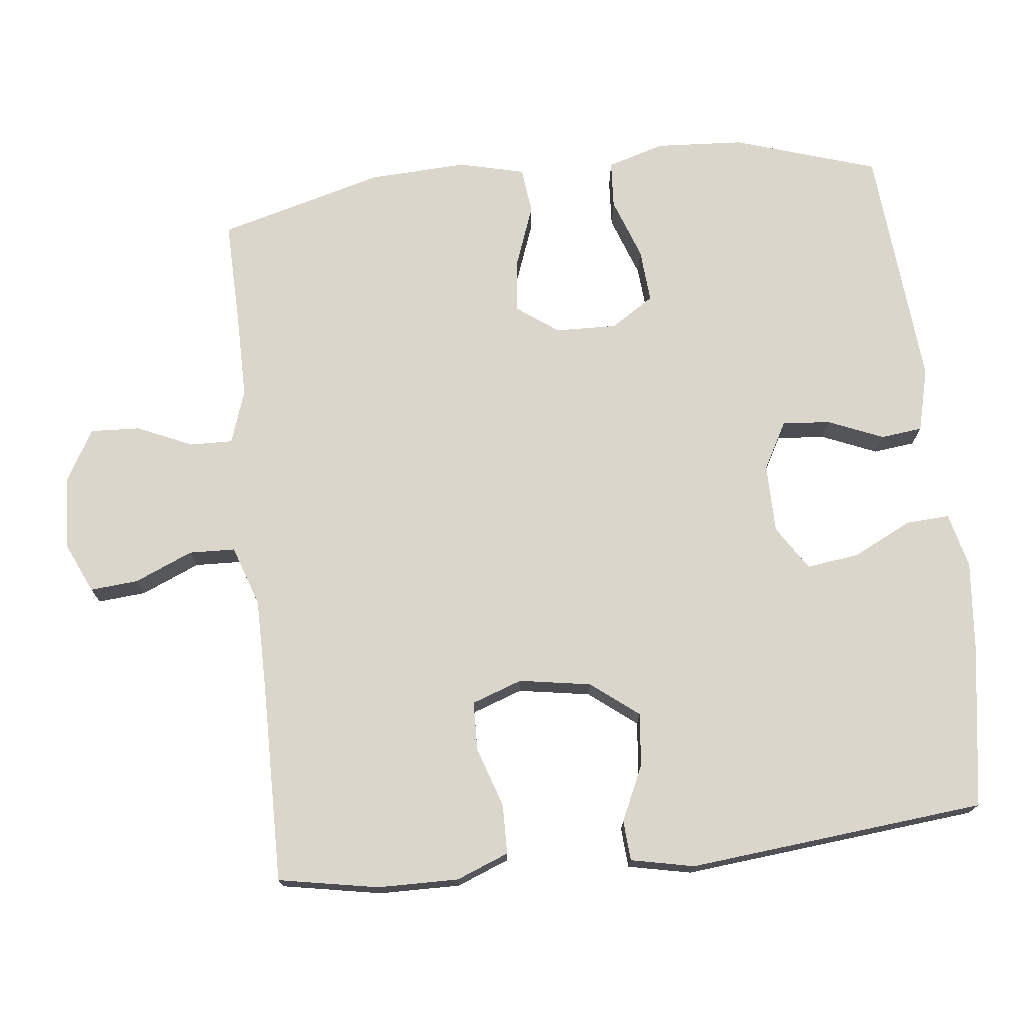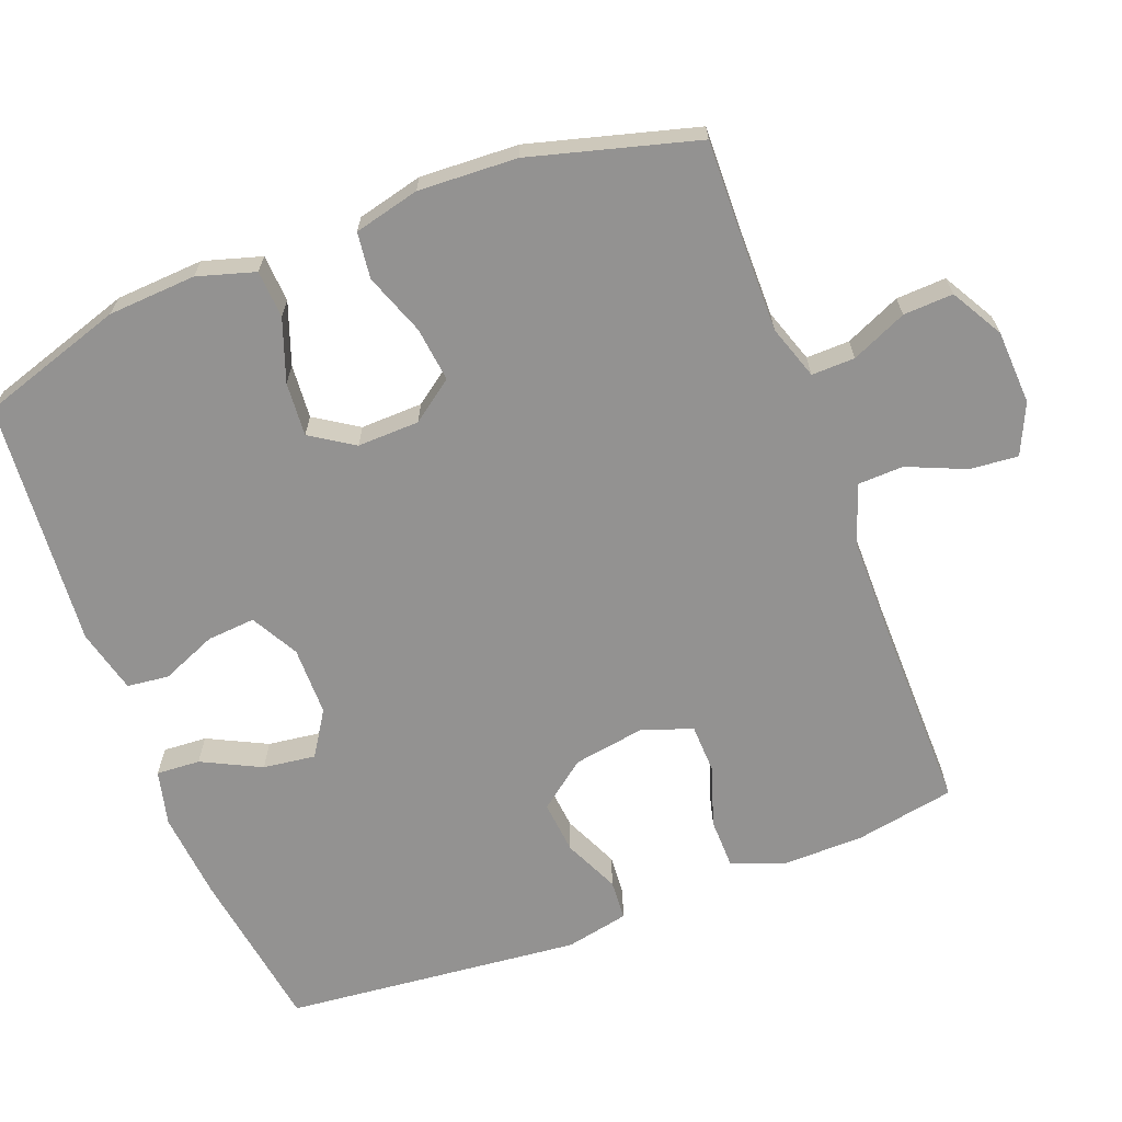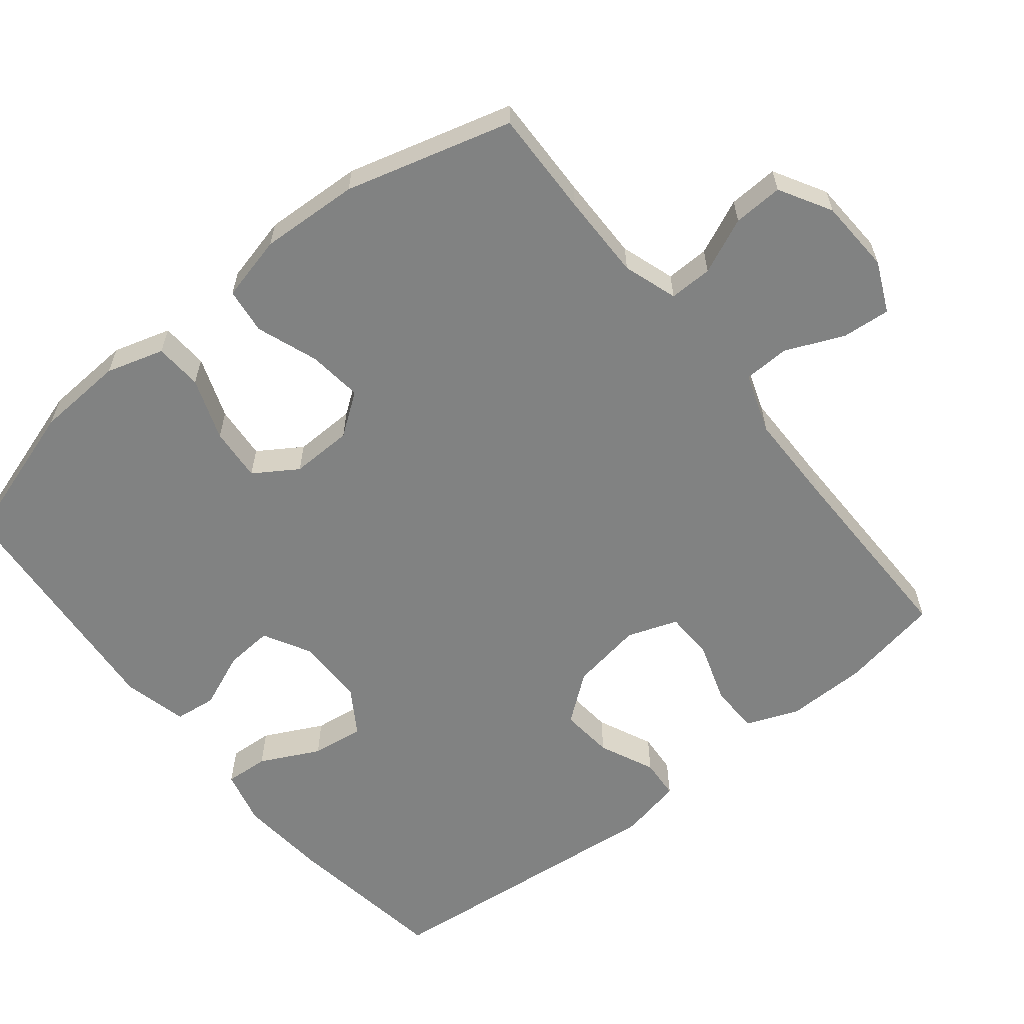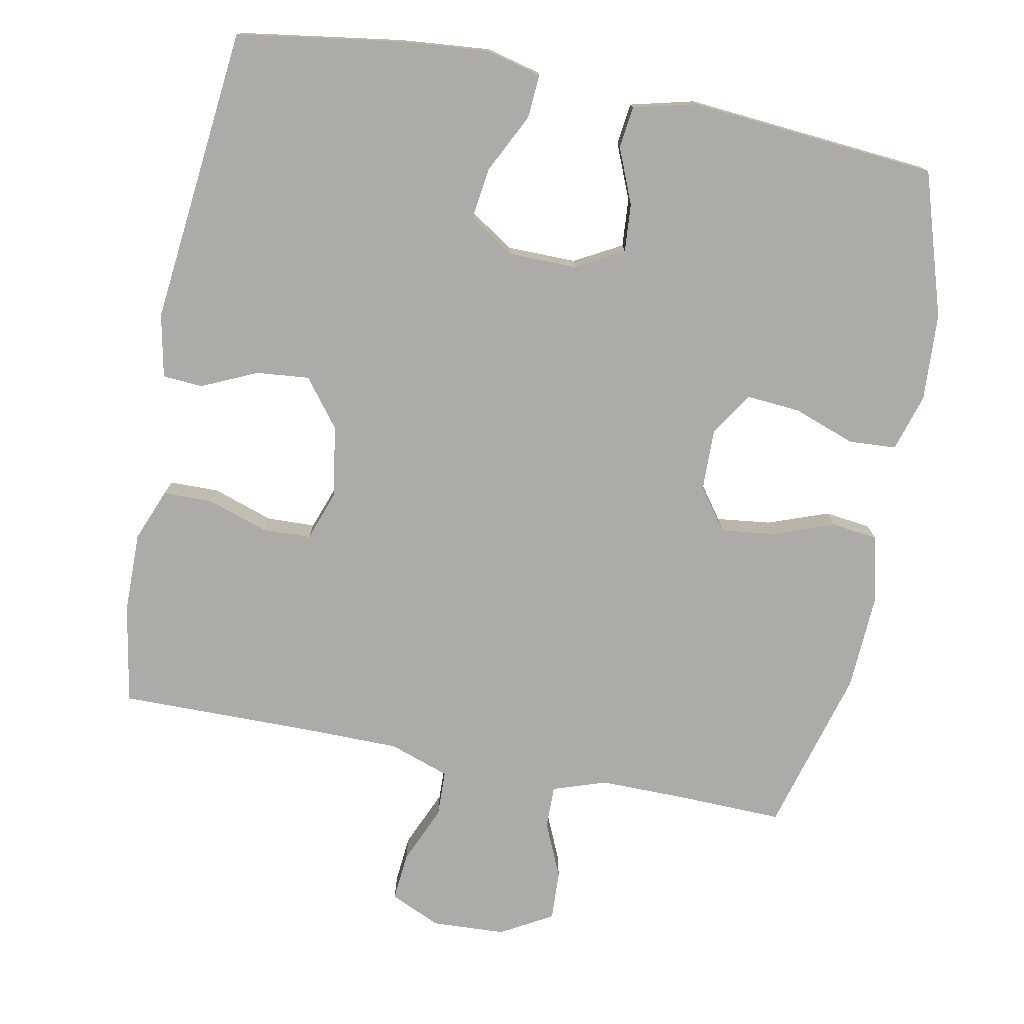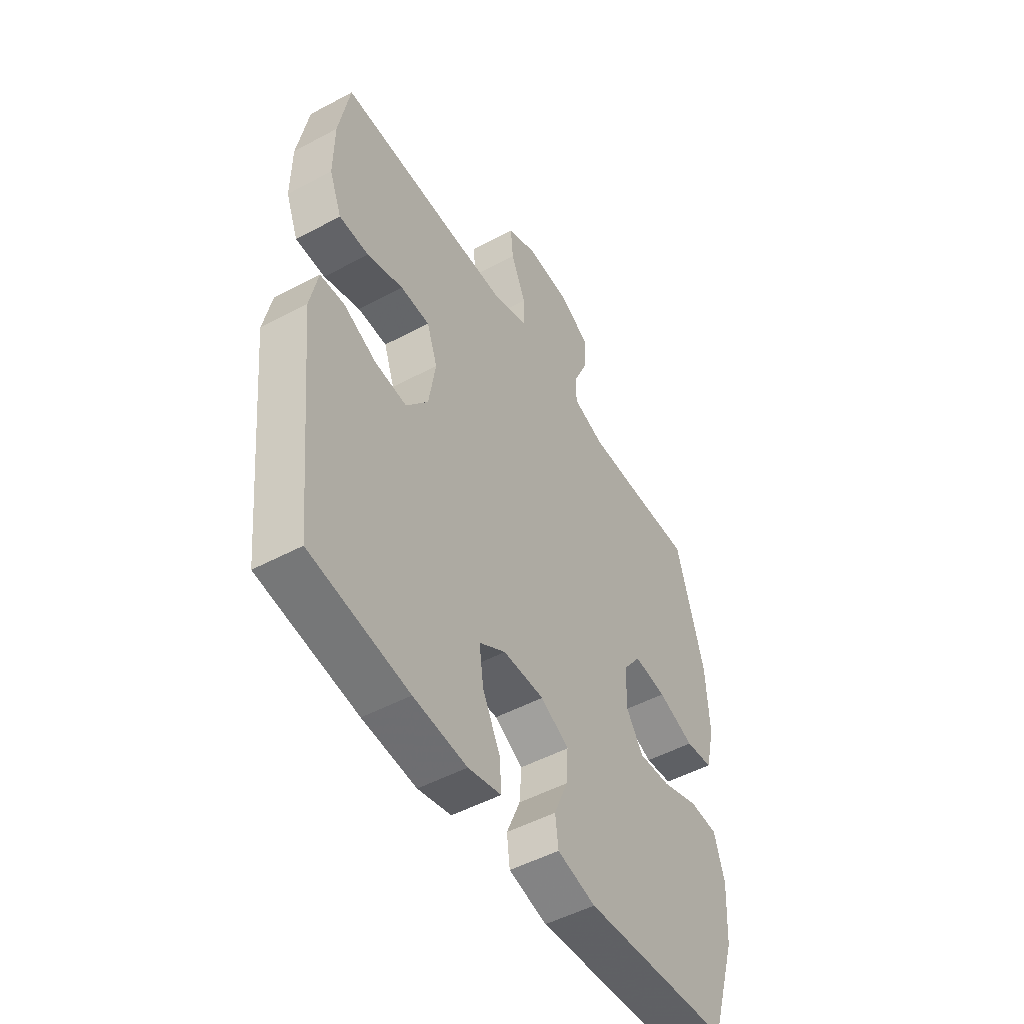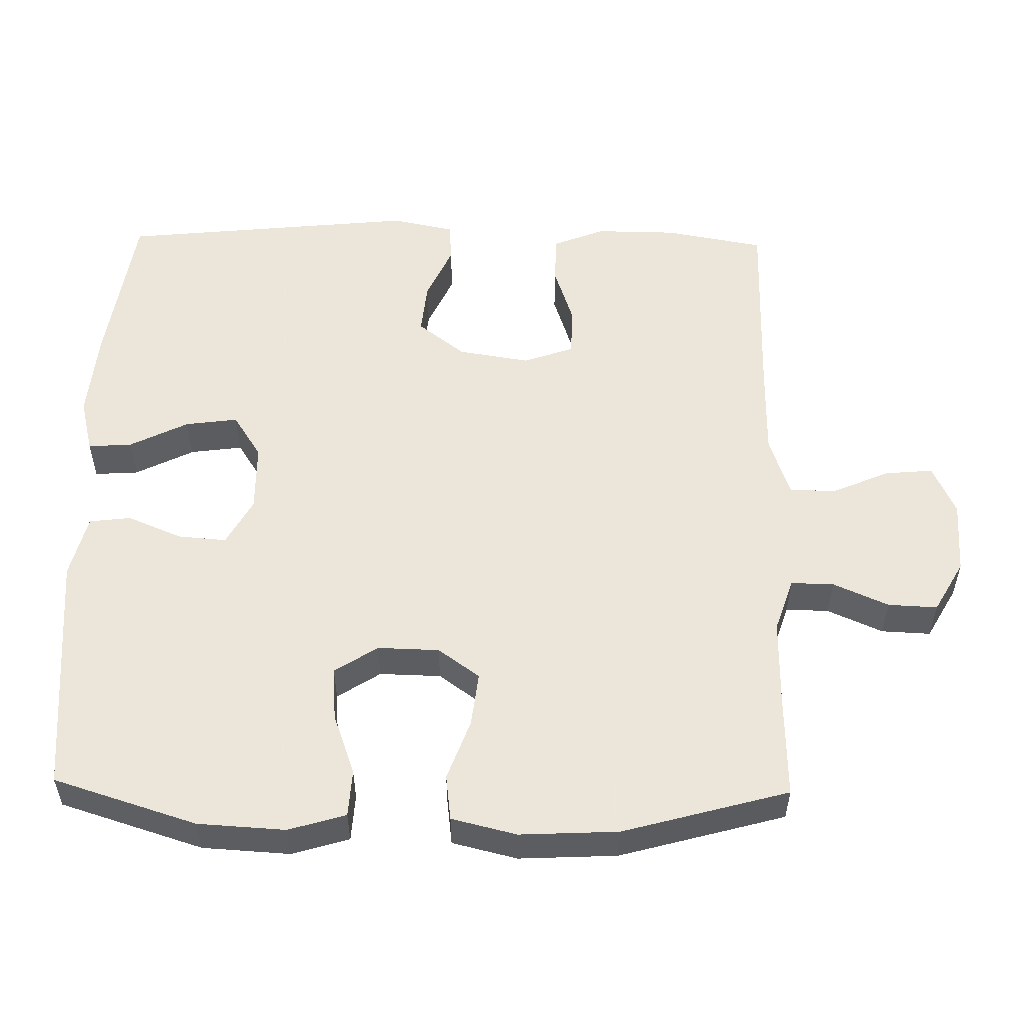
<metadata>
{"format":"obj","ext":"obj","renderer":"f3d","projection":"perspective","resolution":1024,"background":"white","views":[{"elev":73.5,"azim":83.9,"up":"+Y"},{"elev":-66.5,"azim":-68.9,"up":"+Y"},{"elev":-60.6,"azim":-51.2,"up":"+Y"},{"elev":-76.3,"azim":169.0,"up":"+Y"},{"elev":-50.3,"azim":120.4,"up":"+Z"},{"elev":54.2,"azim":-88.9,"up":"+Y"}]}
</metadata>
<code>
v 0.5 0.07 0.5
v 0.525 0.07 0.361
v 0.526 0.07 0.248
v 0.497 0.07 0.175
v 0.428 0.07 0.174
v 0.344 0.07 0.202
v 0.276 0.07 0.2
v 0.251 0.07 0.13
v 0.267 0.07 0.03
v 0.318 0.07 -0.036
v 0.392 0.07 -0.029
v 0.469 0.07 0.006
v 0.525 0.07 0.002
v 0.543 0.07 -0.086
v 0.5 0.07 -0.5
v 0.272 0.07 -0.534
v 0.148 0.07 -0.545
v 0.071 0.07 -0.526
v 0.075 0.07 -0.465
v 0.116 0.07 -0.383
v 0.126 0.07 -0.31
v 0.064 0.07 -0.27
v -0.032 0.07 -0.269
v -0.098 0.07 -0.305
v -0.093 0.07 -0.372
v -0.061 0.07 -0.449
v -0.068 0.07 -0.507
v -0.157 0.07 -0.529
v -0.5 0.07 -0.5
v -0.563 0.07 -0.3
v -0.57 0.07 -0.178
v -0.546 0.07 -0.098
v -0.48 0.07 -0.094
v -0.394 0.07 -0.125
v -0.319 0.07 -0.131
v -0.28 0.07 -0.071
v -0.282 0.07 0.015
v -0.324 0.07 0.073
v -0.4 0.07 0.064
v -0.485 0.07 0.033
v -0.549 0.07 0.041
v -0.571 0.07 0.132
v -0.564 0.07 0.269
v -0.5 0.07 0.5
v -0.352 0.07 0.496
v -0.233 0.07 0.495
v -0.158 0.07 0.52
v -0.159 0.07 0.58
v -0.193 0.07 0.657
v -0.196 0.07 0.726
v -0.124 0.07 0.767
v -0.021 0.07 0.772
v 0.049 0.07 0.74
v 0.043 0.07 0.673
v 0.008 0.07 0.592
v 0.01 0.07 0.528
v 0.094 0.07 0.499
v 0.225 0.07 0.498
v 0.5 0 0.5
v 0.525 0 0.361
v 0.526 0 0.248
v 0.497 0 0.175
v 0.428 0 0.174
v 0.344 0 0.202
v 0.276 0 0.2
v 0.251 0 0.13
v 0.267 0 0.03
v 0.318 0 -0.036
v 0.392 0 -0.029
v 0.469 0 0.006
v 0.525 0 0.002
v 0.543 0 -0.086
v 0.5 0 -0.5
v 0.272 0 -0.534
v 0.148 0 -0.545
v 0.071 0 -0.526
v 0.075 0 -0.465
v 0.116 0 -0.383
v 0.126 0 -0.31
v 0.064 0 -0.27
v -0.032 0 -0.269
v -0.098 0 -0.305
v -0.093 0 -0.372
v -0.061 0 -0.449
v -0.068 0 -0.507
v -0.157 0 -0.529
v -0.5 0 -0.5
v -0.563 0 -0.3
v -0.57 0 -0.178
v -0.546 0 -0.098
v -0.48 0 -0.094
v -0.394 0 -0.125
v -0.319 0 -0.131
v -0.28 0 -0.071
v -0.282 0 0.015
v -0.324 0 0.073
v -0.4 0 0.064
v -0.485 0 0.033
v -0.549 0 0.041
v -0.571 0 0.132
v -0.564 0 0.269
v -0.5 0 0.5
v -0.352 0 0.496
v -0.233 0 0.495
v -0.158 0 0.52
v -0.159 0 0.58
v -0.193 0 0.657
v -0.196 0 0.726
v -0.124 0 0.767
v -0.021 0 0.772
v 0.049 0 0.74
v 0.043 0 0.673
v 0.008 0 0.592
v 0.01 0 0.528
v 0.094 0 0.499
v 0.225 0 0.498
f 52 53 54 55
f 52 55 56
f 51 52 56
f 48 49 50 51
f 47 48 51 56
f 46 47 56 57
f 42 43 44 45
f 42 45 46
f 39 40 41 42
f 38 39 42 46
f 37 38 46 57
f 31 32 33 34
f 31 34 35
f 30 31 35
f 29 30 35
f 28 29 35 36
f 25 26 27 28
f 24 25 28 36
f 17 18 19 20
f 17 20 21
f 16 17 21
f 15 16 21
f 14 15 21 22
f 11 12 13 14
f 10 11 14 22
f 3 4 5 6
f 3 6 7
f 58 1 2 3
f 58 3 7
f 57 58 7 8
f 37 57 8 9
f 23 24 36 37
f 22 23 37
f 9 10 22 37
f 113 112 111 110
f 114 113 110
f 114 110 109
f 109 108 107 106
f 114 109 106 105
f 115 114 105 104
f 103 102 101 100
f 104 103 100
f 100 99 98 97
f 104 100 97 96
f 115 104 96 95
f 92 91 90 89
f 93 92 89
f 93 89 88
f 93 88 87
f 94 93 87 86
f 86 85 84 83
f 94 86 83 82
f 78 77 76 75
f 79 78 75
f 79 75 74
f 79 74 73
f 80 79 73 72
f 72 71 70 69
f 80 72 69 68
f 64 63 62 61
f 65 64 61
f 61 60 59 116
f 65 61 116
f 66 65 116 115
f 67 66 115 95
f 95 94 82 81
f 95 81 80
f 95 80 68 67
f 1 59 60 2
f 2 60 61 3
f 3 61 62 4
f 4 62 63 5
f 5 63 64 6
f 6 64 65 7
f 7 65 66 8
f 8 66 67 9
f 9 67 68 10
f 10 68 69 11
f 11 69 70 12
f 12 70 71 13
f 13 71 72 14
f 14 72 73 15
f 15 73 74 16
f 16 74 75 17
f 17 75 76 18
f 18 76 77 19
f 19 77 78 20
f 20 78 79 21
f 21 79 80 22
f 22 80 81 23
f 23 81 82 24
f 24 82 83 25
f 25 83 84 26
f 26 84 85 27
f 27 85 86 28
f 28 86 87 29
f 29 87 88 30
f 30 88 89 31
f 31 89 90 32
f 32 90 91 33
f 33 91 92 34
f 34 92 93 35
f 35 93 94 36
f 36 94 95 37
f 37 95 96 38
f 38 96 97 39
f 39 97 98 40
f 40 98 99 41
f 41 99 100 42
f 42 100 101 43
f 43 101 102 44
f 44 102 103 45
f 45 103 104 46
f 46 104 105 47
f 47 105 106 48
f 48 106 107 49
f 49 107 108 50
f 50 108 109 51
f 51 109 110 52
f 52 110 111 53
f 53 111 112 54
f 54 112 113 55
f 55 113 114 56
f 56 114 115 57
f 57 115 116 58
f 58 116 59 1

</code>
